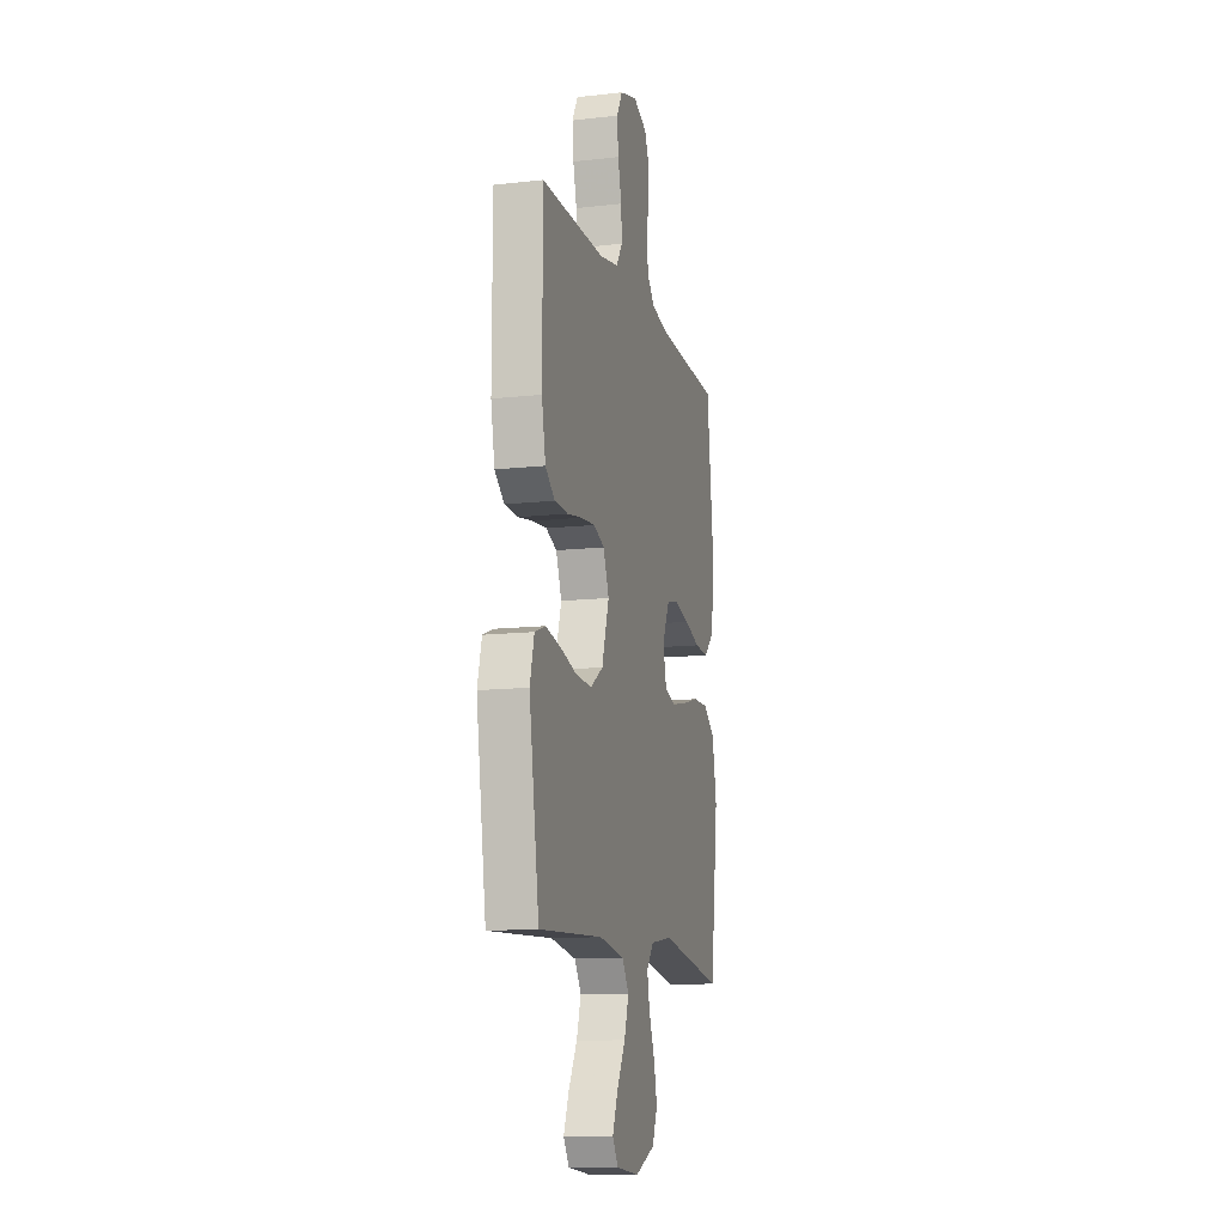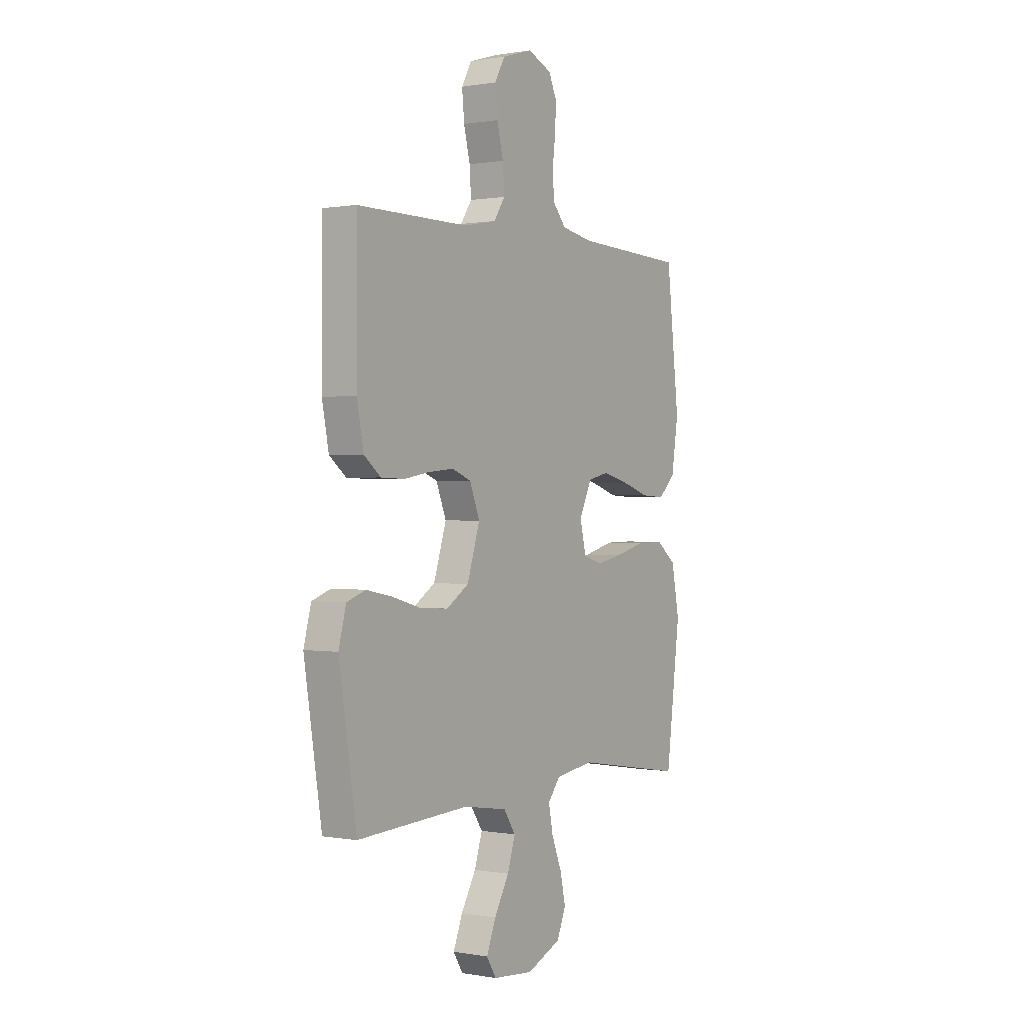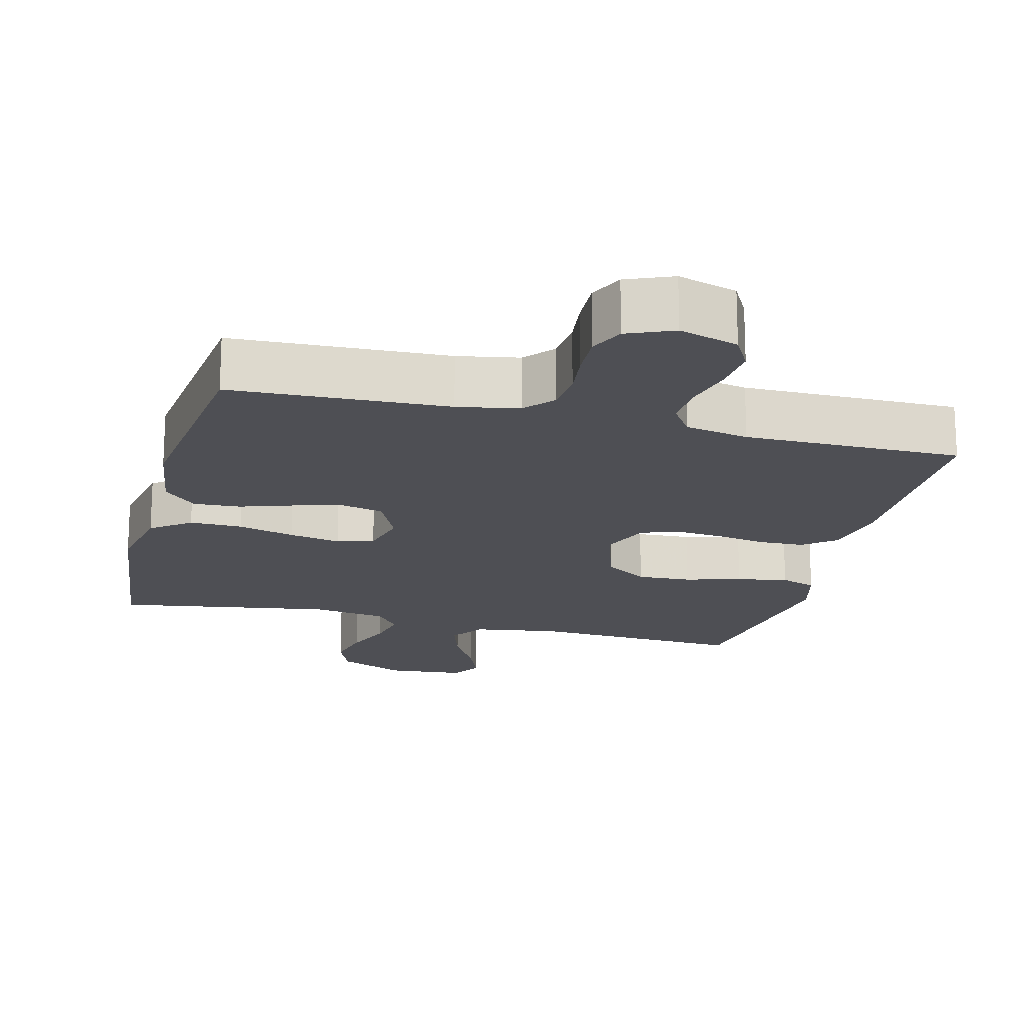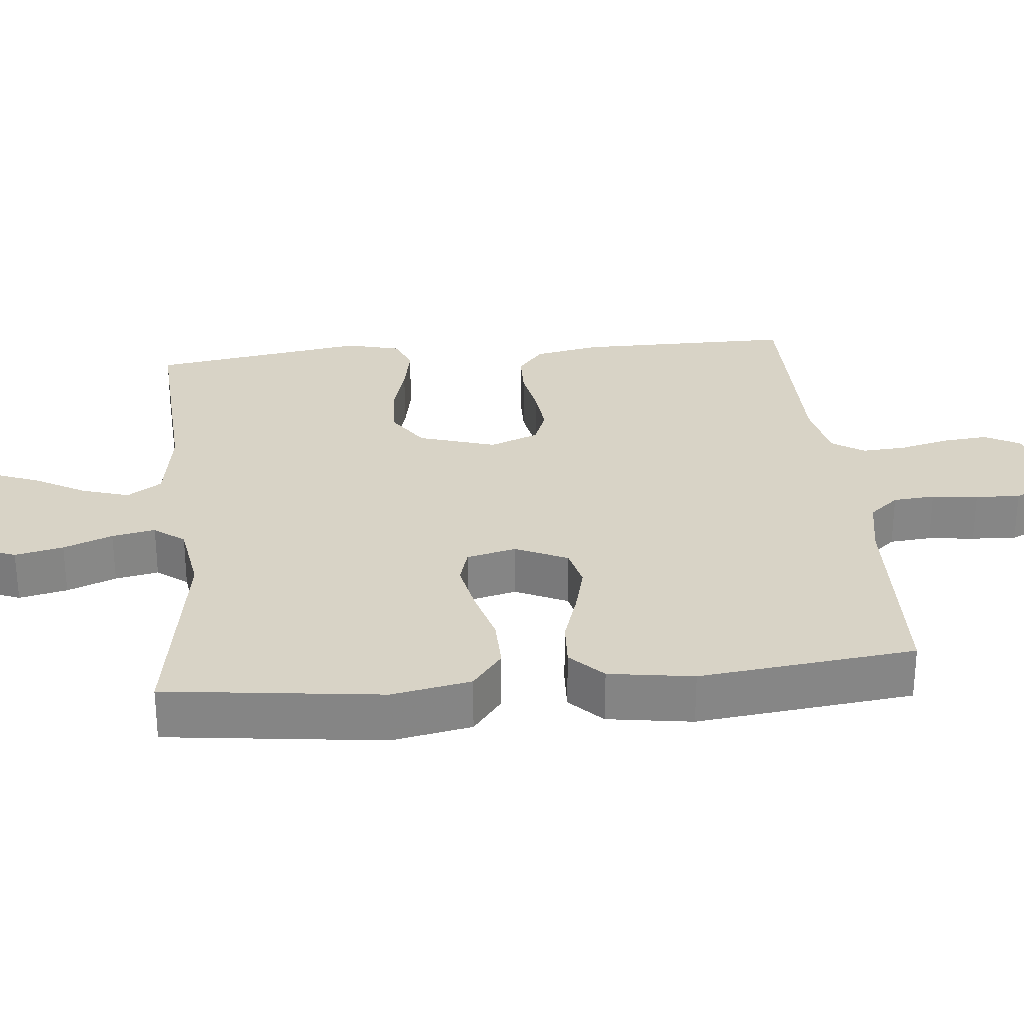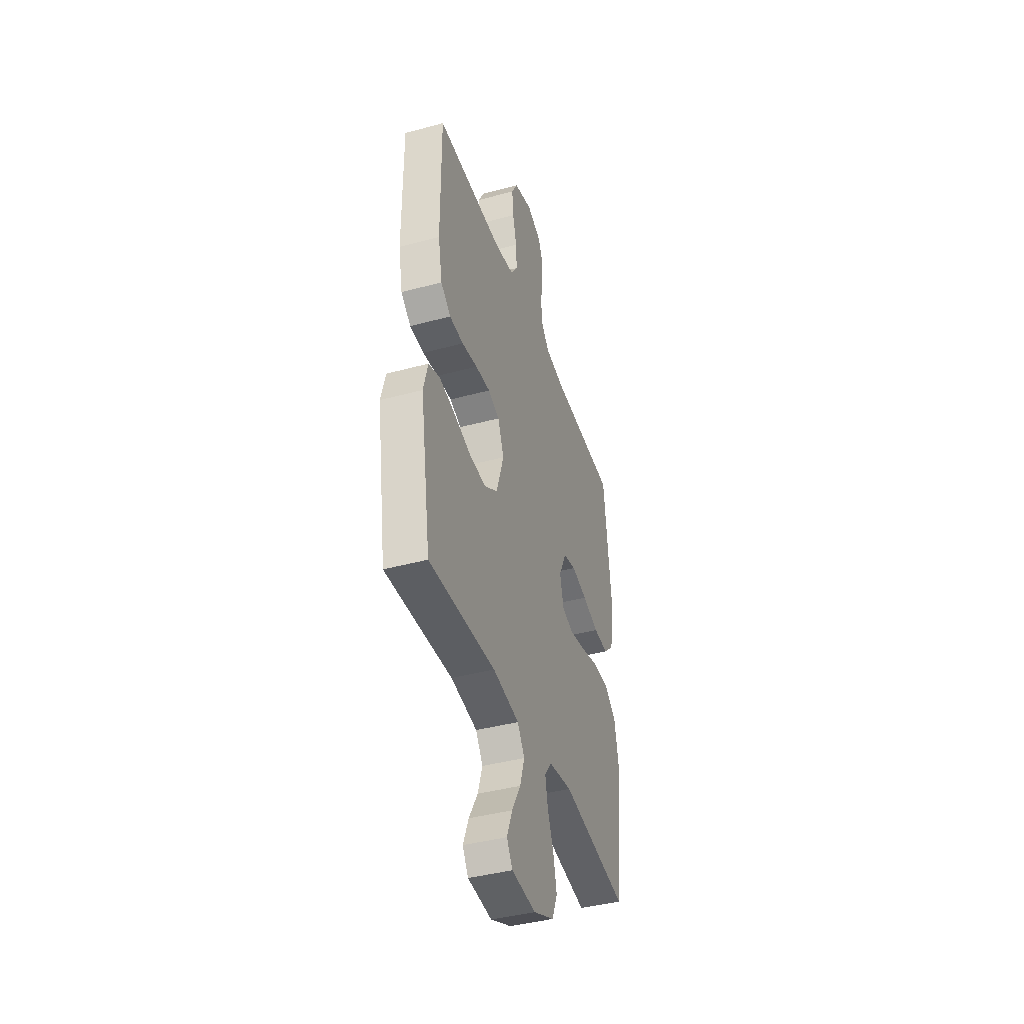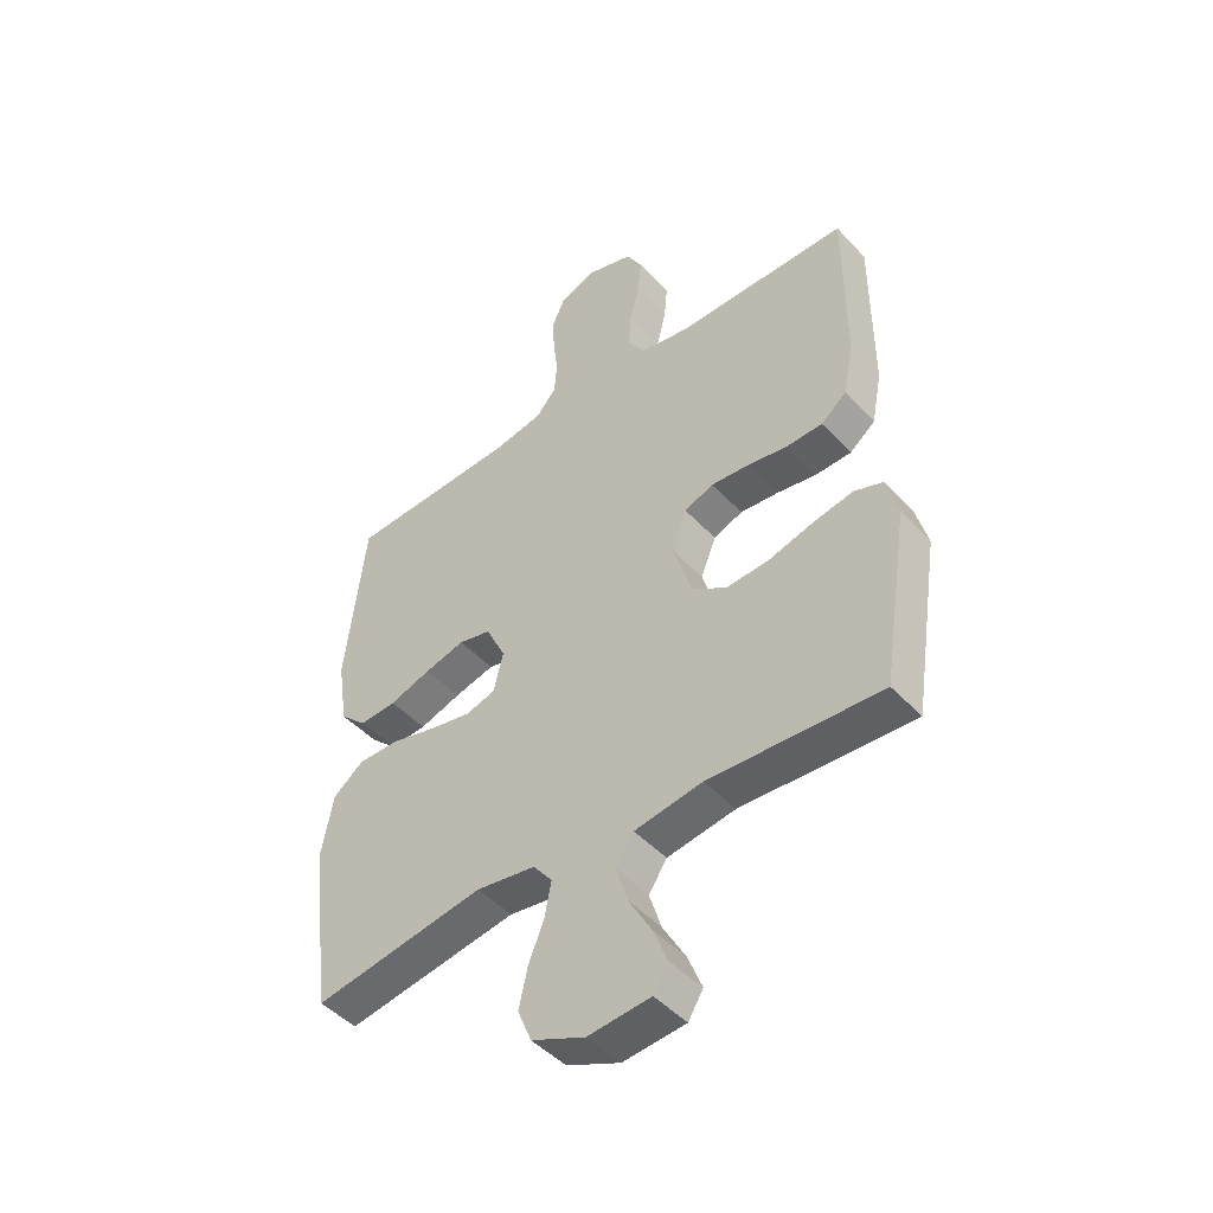
<metadata>
{"format":"obj","ext":"obj","renderer":"f3d","projection":"perspective","resolution":1024,"background":"white","views":[{"elev":-12.3,"azim":104.8,"up":"+Z"},{"elev":0.5,"azim":123.5,"up":"+Z"},{"elev":-18.3,"azim":-14.4,"up":"+Y"},{"elev":28.2,"azim":-95.8,"up":"+Y"},{"elev":-41.2,"azim":108.2,"up":"+Z"},{"elev":-46.7,"azim":40.0,"up":"+Z"}]}
</metadata>
<code>
v 0.5 0.07 0.5
v 0.5 0.07 0.2
v 0.482 0.07 0.108
v 0.437 0.07 0.072
v 0.374 0.07 0.07
v 0.304 0.07 0.082
v 0.237 0.07 0.088
v 0.186 0.07 0.068
v 0.159 0.07 0
v 0.193 0.07 -0.107
v 0.253 0.07 -0.146
v 0.328 0.07 -0.142
v 0.406 0.07 -0.12
v 0.477 0.07 -0.106
v 0.527 0.07 -0.124
v 0.547 0.07 -0.2
v 0.5 0.07 -0.5
v 0.2 0.07 -0.484
v 0.081 0.07 -0.503
v 0.049 0.07 -0.551
v 0.07 0.07 -0.617
v 0.11 0.07 -0.687
v 0.135 0.07 -0.75
v 0.109 0.07 -0.792
v 0 0.07 -0.802
v -0.093 0.07 -0.762
v -0.117 0.07 -0.704
v -0.102 0.07 -0.637
v -0.075 0.07 -0.569
v -0.063 0.07 -0.509
v -0.096 0.07 -0.467
v -0.2 0.07 -0.451
v -0.5 0.07 -0.5
v -0.538 0.07 -0.2
v -0.517 0.07 -0.09
v -0.463 0.07 -0.048
v -0.39 0.07 -0.049
v -0.311 0.07 -0.07
v -0.239 0.07 -0.084
v -0.188 0.07 -0.069
v -0.171 0.07 0
v -0.205 0.07 0.072
v -0.262 0.07 0.085
v -0.332 0.07 0.067
v -0.405 0.07 0.043
v -0.47 0.07 0.039
v -0.516 0.07 0.083
v -0.534 0.07 0.2
v -0.5 0.07 0.5
v -0.2 0.07 0.513
v -0.115 0.07 0.529
v -0.08 0.07 0.57
v -0.075 0.07 0.628
v -0.083 0.07 0.692
v -0.086 0.07 0.754
v -0.064 0.07 0.802
v 0 0.07 0.829
v 0.082 0.07 0.804
v 0.109 0.07 0.755
v 0.103 0.07 0.691
v 0.086 0.07 0.623
v 0.082 0.07 0.561
v 0.112 0.07 0.516
v 0.2 0.07 0.499
v 0.5 0 0.5
v 0.5 0 0.2
v 0.482 0 0.108
v 0.437 0 0.072
v 0.374 0 0.07
v 0.304 0 0.082
v 0.237 0 0.088
v 0.186 0 0.068
v 0.159 0 0
v 0.193 0 -0.107
v 0.253 0 -0.146
v 0.328 0 -0.142
v 0.406 0 -0.12
v 0.477 0 -0.106
v 0.527 0 -0.124
v 0.547 0 -0.2
v 0.5 0 -0.5
v 0.2 0 -0.484
v 0.081 0 -0.503
v 0.049 0 -0.551
v 0.07 0 -0.617
v 0.11 0 -0.687
v 0.135 0 -0.75
v 0.109 0 -0.792
v 0 0 -0.802
v -0.093 0 -0.762
v -0.117 0 -0.704
v -0.102 0 -0.637
v -0.075 0 -0.569
v -0.063 0 -0.509
v -0.096 0 -0.467
v -0.2 0 -0.451
v -0.5 0 -0.5
v -0.538 0 -0.2
v -0.517 0 -0.09
v -0.463 0 -0.048
v -0.39 0 -0.049
v -0.311 0 -0.07
v -0.239 0 -0.084
v -0.188 0 -0.069
v -0.171 0 0
v -0.205 0 0.072
v -0.262 0 0.085
v -0.332 0 0.067
v -0.405 0 0.043
v -0.47 0 0.039
v -0.516 0 0.083
v -0.534 0 0.2
v -0.5 0 0.5
v -0.2 0 0.513
v -0.115 0 0.529
v -0.08 0 0.57
v -0.075 0 0.628
v -0.083 0 0.692
v -0.086 0 0.754
v -0.064 0 0.802
v 0 0 0.829
v 0.082 0 0.804
v 0.109 0 0.755
v 0.103 0 0.691
v 0.086 0 0.623
v 0.082 0 0.561
v 0.112 0 0.516
v 0.2 0 0.499
f 58 59 60 61
f 58 61 62
f 57 58 62
f 56 57 62
f 53 54 55 56
f 53 56 62
f 52 53 62 63
f 47 48 49 50
f 47 50 51
f 44 45 46 47
f 43 44 47 51
f 42 43 51 52
f 35 36 37 38
f 35 38 39
f 32 33 34 35
f 31 32 35 39
f 30 31 39 40
f 26 27 28 29
f 26 29 30
f 25 26 30
f 24 25 30
f 21 22 23 24
f 20 21 24 30
f 19 20 30 40
f 15 16 17 18
f 12 13 14 15
f 12 15 18 19
f 3 4 5 6
f 3 6 7
f 64 1 2 3
f 63 64 3 7
f 41 42 52 63
f 11 12 19
f 10 11 19 40
f 9 10 40 41
f 41 63 7 8
f 8 9 41
f 125 124 123 122
f 126 125 122
f 126 122 121
f 126 121 120
f 120 119 118 117
f 126 120 117
f 127 126 117 116
f 114 113 112 111
f 115 114 111
f 111 110 109 108
f 115 111 108 107
f 116 115 107 106
f 102 101 100 99
f 103 102 99
f 99 98 97 96
f 103 99 96 95
f 104 103 95 94
f 93 92 91 90
f 94 93 90
f 94 90 89
f 94 89 88
f 88 87 86 85
f 94 88 85 84
f 104 94 84 83
f 82 81 80 79
f 79 78 77 76
f 83 82 79 76
f 70 69 68 67
f 71 70 67
f 67 66 65 128
f 71 67 128 127
f 127 116 106 105
f 83 76 75
f 104 83 75 74
f 105 104 74 73
f 72 71 127 105
f 105 73 72
f 1 65 66 2
f 2 66 67 3
f 3 67 68 4
f 4 68 69 5
f 5 69 70 6
f 6 70 71 7
f 7 71 72 8
f 8 72 73 9
f 9 73 74 10
f 10 74 75 11
f 11 75 76 12
f 12 76 77 13
f 13 77 78 14
f 14 78 79 15
f 15 79 80 16
f 16 80 81 17
f 17 81 82 18
f 18 82 83 19
f 19 83 84 20
f 20 84 85 21
f 21 85 86 22
f 22 86 87 23
f 23 87 88 24
f 24 88 89 25
f 25 89 90 26
f 26 90 91 27
f 27 91 92 28
f 28 92 93 29
f 29 93 94 30
f 30 94 95 31
f 31 95 96 32
f 32 96 97 33
f 33 97 98 34
f 34 98 99 35
f 35 99 100 36
f 36 100 101 37
f 37 101 102 38
f 38 102 103 39
f 39 103 104 40
f 40 104 105 41
f 41 105 106 42
f 42 106 107 43
f 43 107 108 44
f 44 108 109 45
f 45 109 110 46
f 46 110 111 47
f 47 111 112 48
f 48 112 113 49
f 49 113 114 50
f 50 114 115 51
f 51 115 116 52
f 52 116 117 53
f 53 117 118 54
f 54 118 119 55
f 55 119 120 56
f 56 120 121 57
f 57 121 122 58
f 58 122 123 59
f 59 123 124 60
f 60 124 125 61
f 61 125 126 62
f 62 126 127 63
f 63 127 128 64
f 64 128 65 1

</code>
